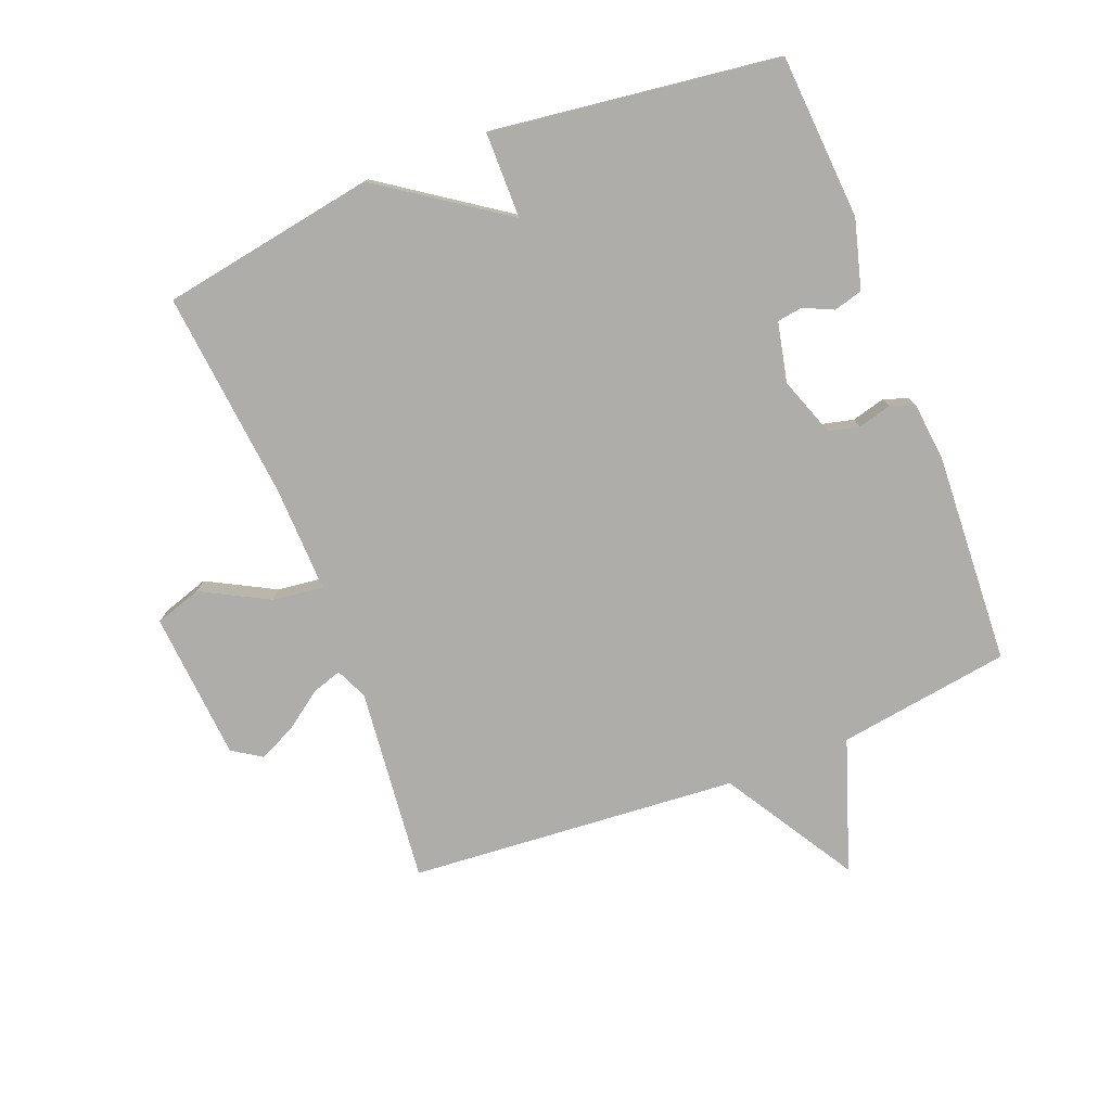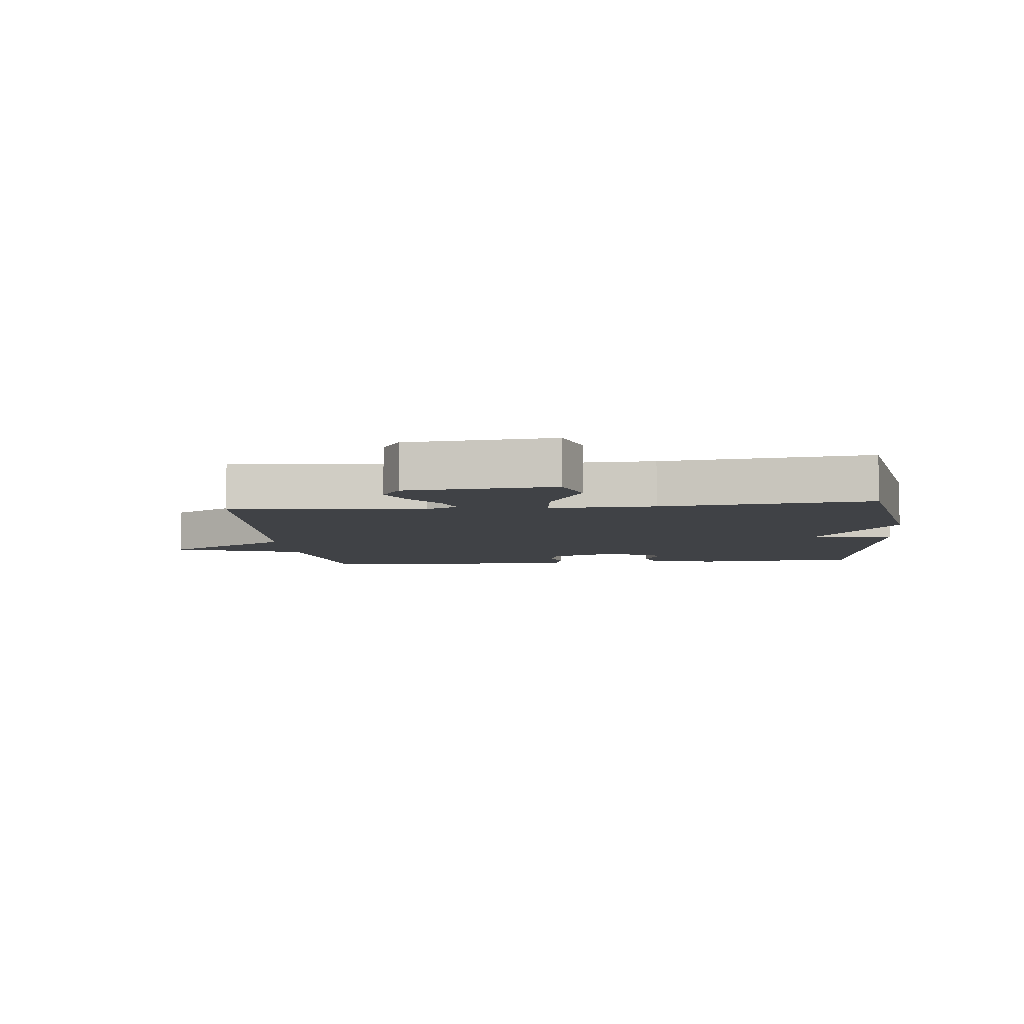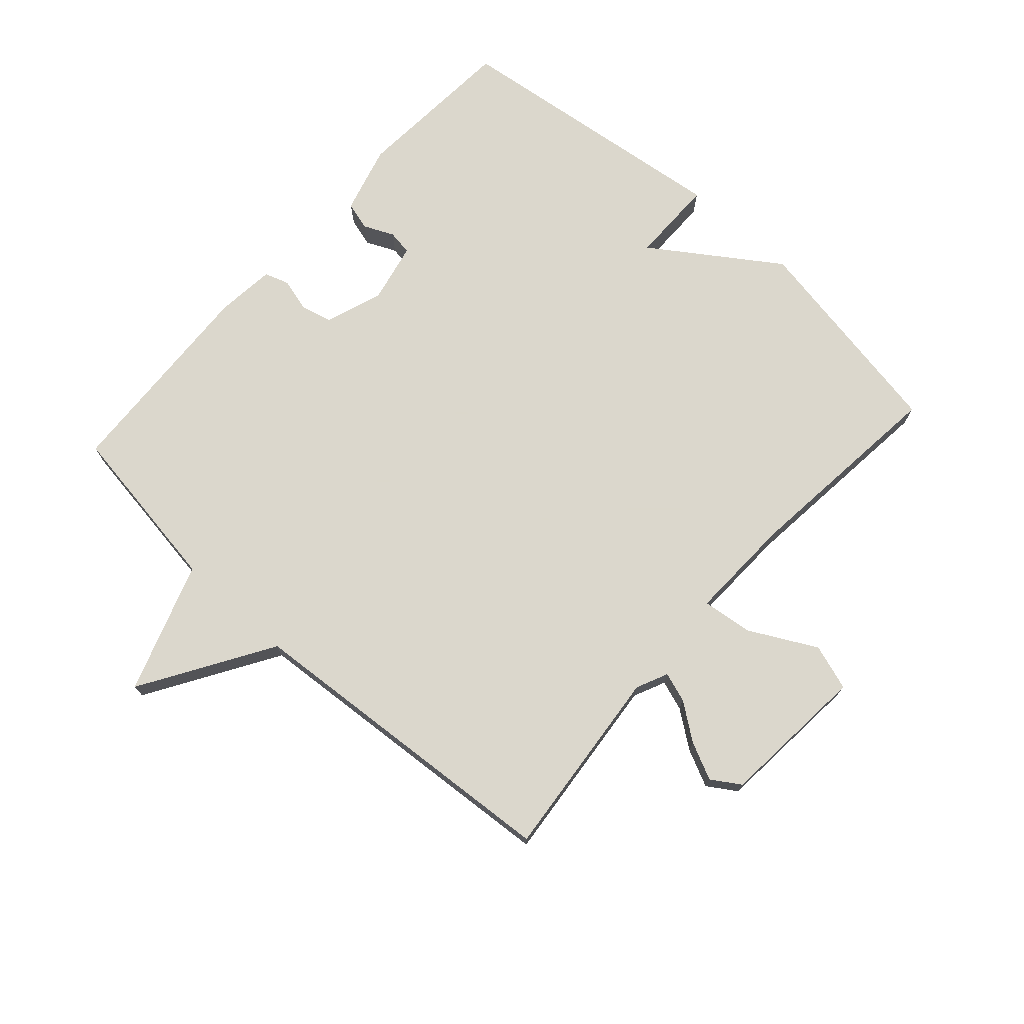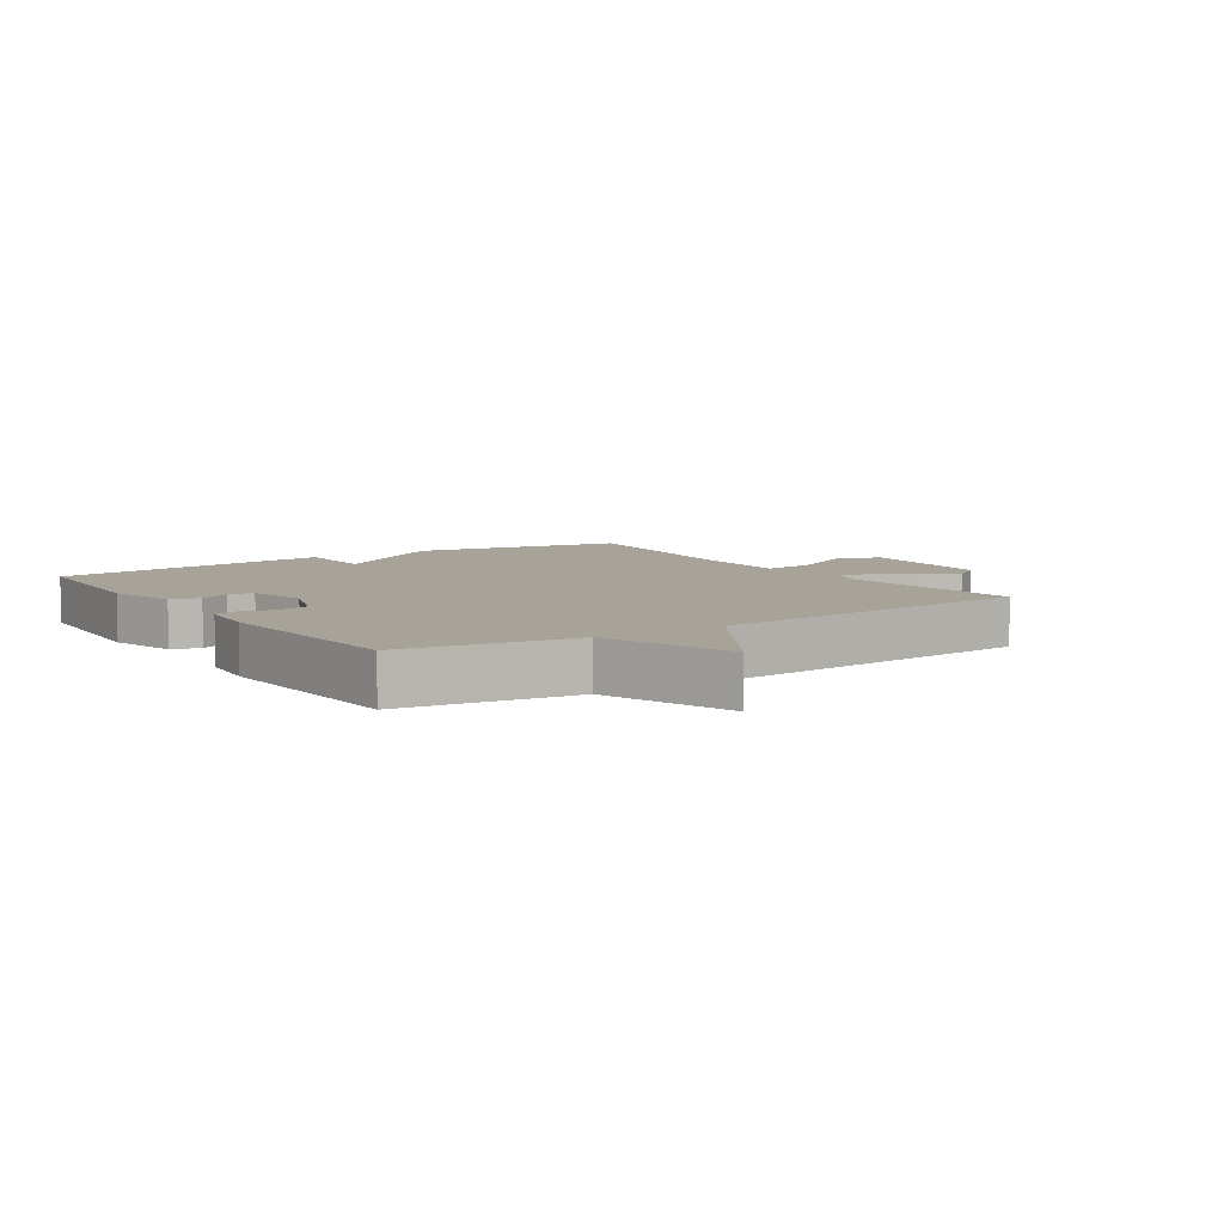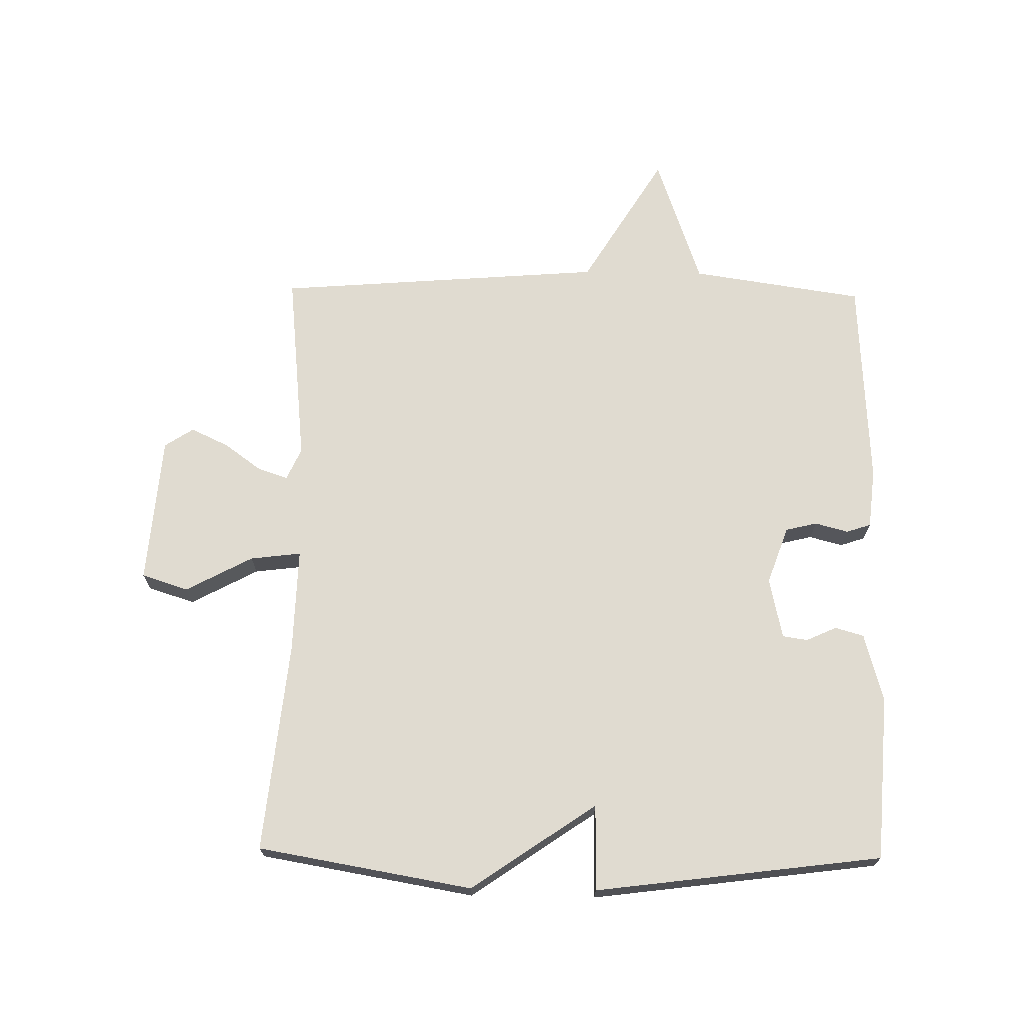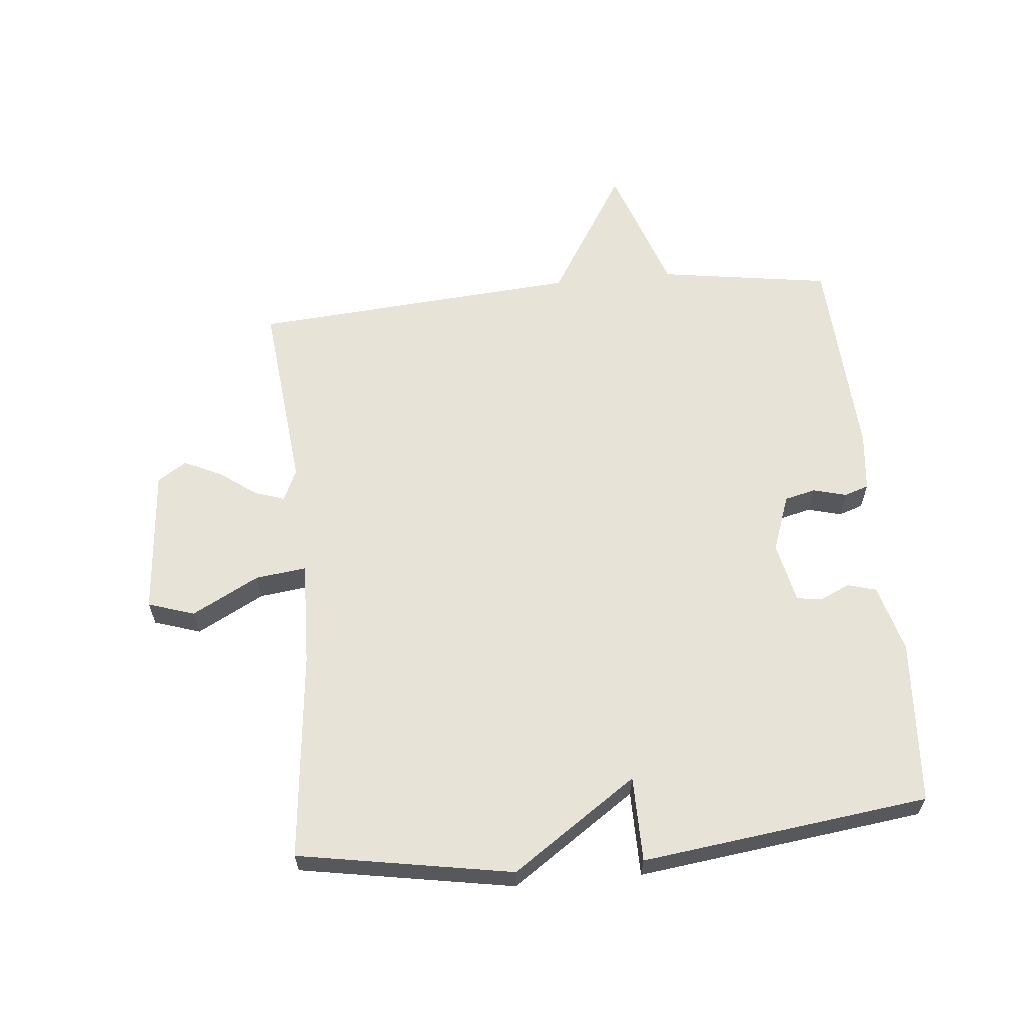
<metadata>
{"format":"obj","ext":"obj","renderer":"f3d","projection":"perspective","resolution":1024,"background":"white","views":[{"elev":-77.4,"azim":-68.6,"up":"+Y"},{"elev":-6.4,"azim":-174.0,"up":"+Y"},{"elev":73.4,"azim":132.1,"up":"+Y"},{"elev":6.8,"azim":56.1,"up":"+Y"},{"elev":70.0,"azim":-89.1,"up":"+Y"},{"elev":61.5,"azim":-95.4,"up":"+Y"}]}
</metadata>
<code>
v 0.5 0.07 -0.5
v 0.19 0.07 -0.468
v 0.139 0.07 -0.491
v 0.155 0.07 -0.539
v 0.198 0.07 -0.598
v 0.226 0.07 -0.658
v 0.196 0.07 -0.704
v -0.041 0.07 -0.723
v -0.065 0.07 -0.649
v -0.008 0.07 -0.542
v 0.002 0.07 -0.461
v -0.166 0.07 -0.466
v -0.5 0.07 -0.5
v -0.559 0.07 -0.158
v -0.422 0.07 0.041
v -0.559 0.07 0.042
v -0.5 0.07 0.5
v -0.237 0.07 0.518
v -0.128 0.07 0.488
v -0.115 0.07 0.442
v -0.137 0.07 0.394
v -0.131 0.07 0.354
v -0.034 0.07 0.333
v 0.058 0.07 0.366
v 0.07 0.07 0.416
v 0.056 0.07 0.469
v 0.069 0.07 0.508
v 0.164 0.07 0.518
v 0.5 0.07 0.5
v 0.541 0.07 0.225
v 0.75 0.07 0.153
v 0.541 0.07 0.025
v 0.5 0 -0.5
v 0.19 0 -0.468
v 0.139 0 -0.491
v 0.155 0 -0.539
v 0.198 0 -0.598
v 0.226 0 -0.658
v 0.196 0 -0.704
v -0.041 0 -0.723
v -0.065 0 -0.649
v -0.008 0 -0.542
v 0.002 0 -0.461
v -0.166 0 -0.466
v -0.5 0 -0.5
v -0.559 0 -0.158
v -0.422 0 0.041
v -0.559 0 0.042
v -0.5 0 0.5
v -0.237 0 0.518
v -0.128 0 0.488
v -0.115 0 0.442
v -0.137 0 0.394
v -0.131 0 0.354
v -0.034 0 0.333
v 0.058 0 0.366
v 0.07 0 0.416
v 0.056 0 0.469
v 0.069 0 0.508
v 0.164 0 0.518
v 0.5 0 0.5
v 0.541 0 0.225
v 0.75 0 0.153
v 0.541 0 0.025
f 30 31 32
f 30 32 1
f 29 30 1
f 28 29 1
f 27 28 1
f 26 27 1
f 25 26 1
f 24 25 1 2
f 23 24 2 3
f 22 23 3
f 19 20 21
f 18 19 21
f 17 18 21
f 16 17 21
f 15 16 21
f 15 21 22
f 14 15 22
f 13 14 22
f 12 13 22
f 11 12 22
f 8 9 10
f 7 8 10
f 6 7 10
f 5 6 10
f 4 5 10
f 3 4 10 11
f 3 11 22
f 64 63 62
f 33 64 62
f 33 62 61
f 33 61 60
f 33 60 59
f 33 59 58
f 33 58 57
f 34 33 57 56
f 35 34 56 55
f 35 55 54
f 53 52 51
f 53 51 50
f 53 50 49
f 53 49 48
f 53 48 47
f 54 53 47
f 54 47 46
f 54 46 45
f 54 45 44
f 54 44 43
f 42 41 40
f 42 40 39
f 42 39 38
f 42 38 37
f 42 37 36
f 43 42 36 35
f 54 43 35
f 1 33 34 2
f 2 34 35 3
f 3 35 36 4
f 4 36 37 5
f 5 37 38 6
f 6 38 39 7
f 7 39 40 8
f 8 40 41 9
f 9 41 42 10
f 10 42 43 11
f 11 43 44 12
f 12 44 45 13
f 13 45 46 14
f 14 46 47 15
f 15 47 48 16
f 16 48 49 17
f 17 49 50 18
f 18 50 51 19
f 19 51 52 20
f 20 52 53 21
f 21 53 54 22
f 22 54 55 23
f 23 55 56 24
f 24 56 57 25
f 25 57 58 26
f 26 58 59 27
f 27 59 60 28
f 28 60 61 29
f 29 61 62 30
f 30 62 63 31
f 31 63 64 32
f 32 64 33 1

</code>
